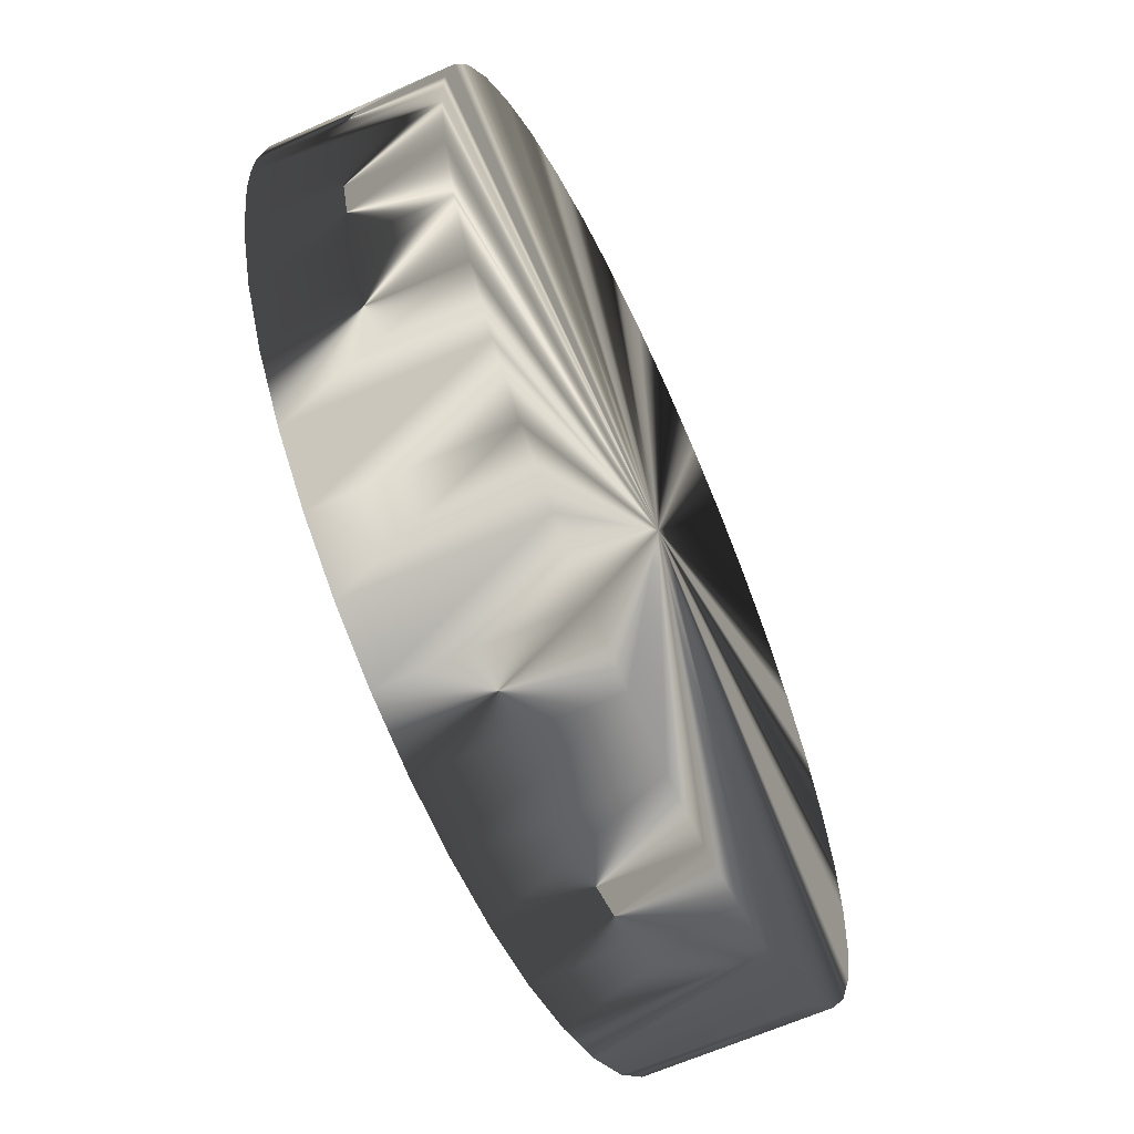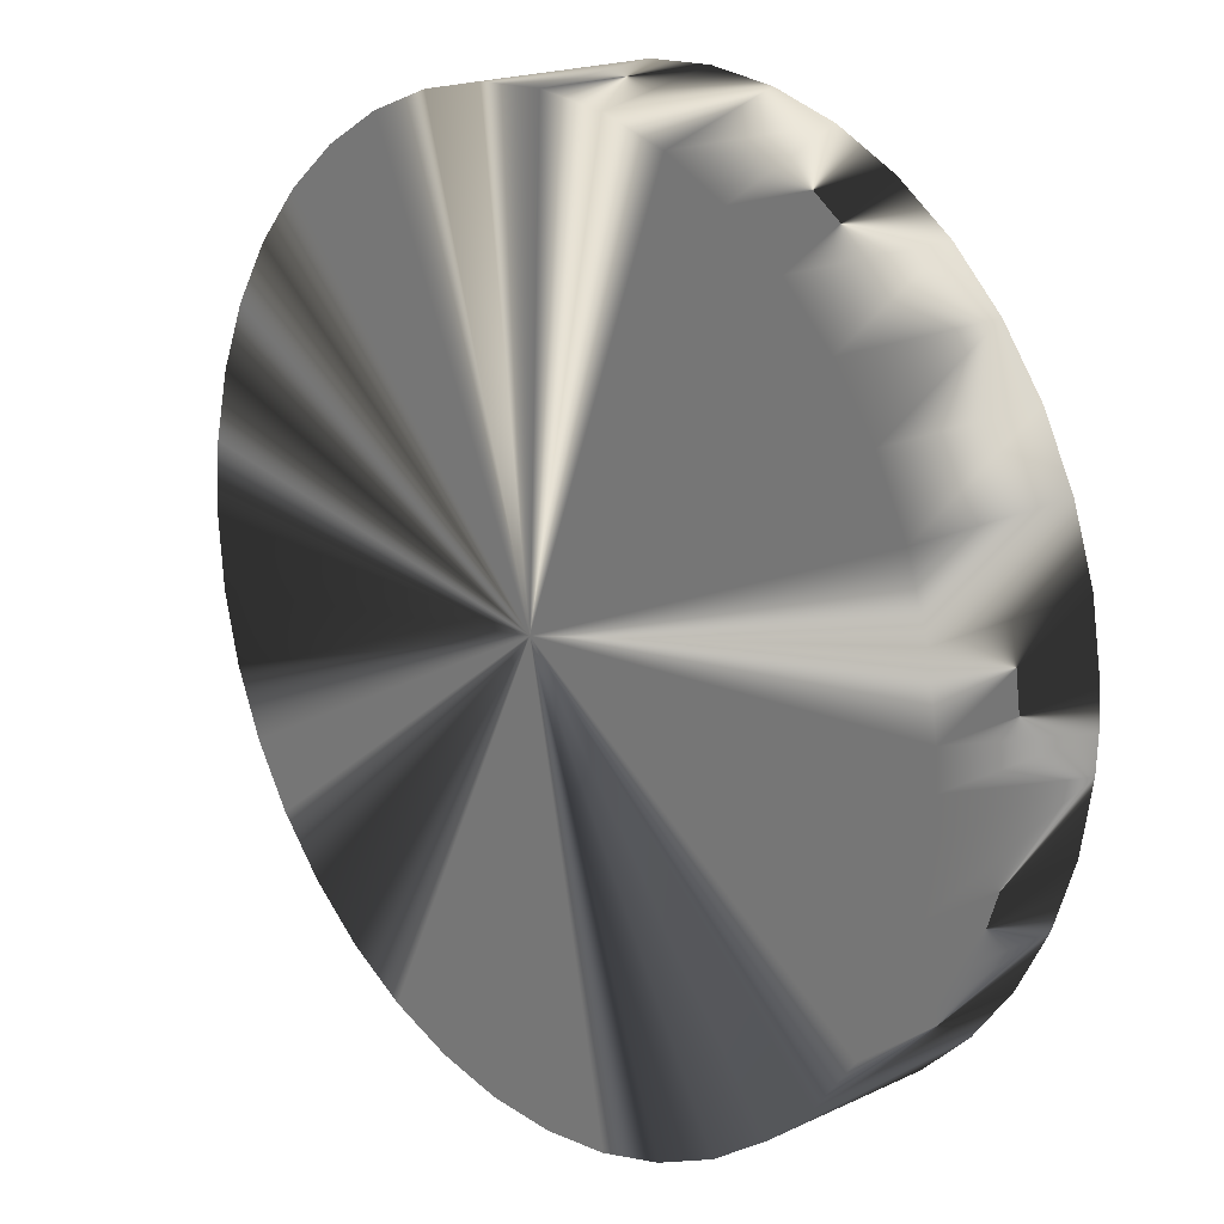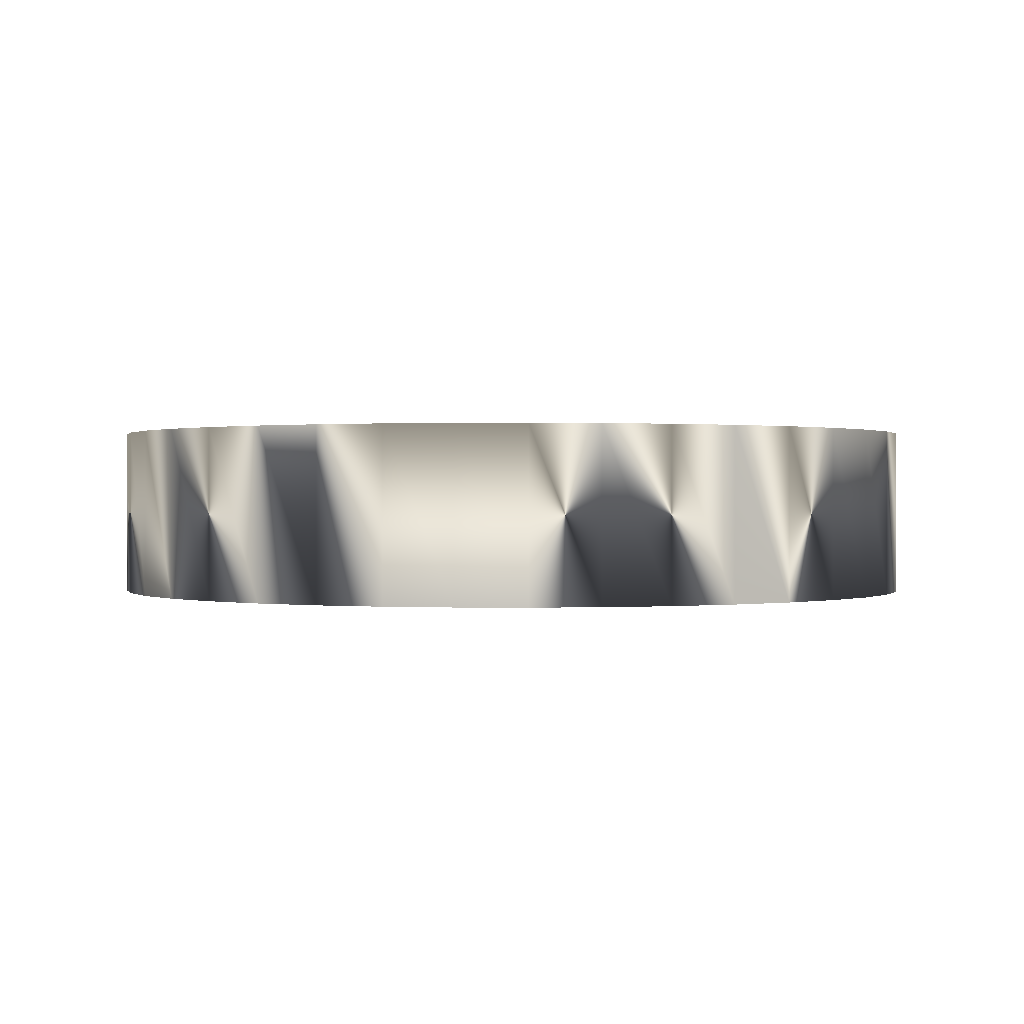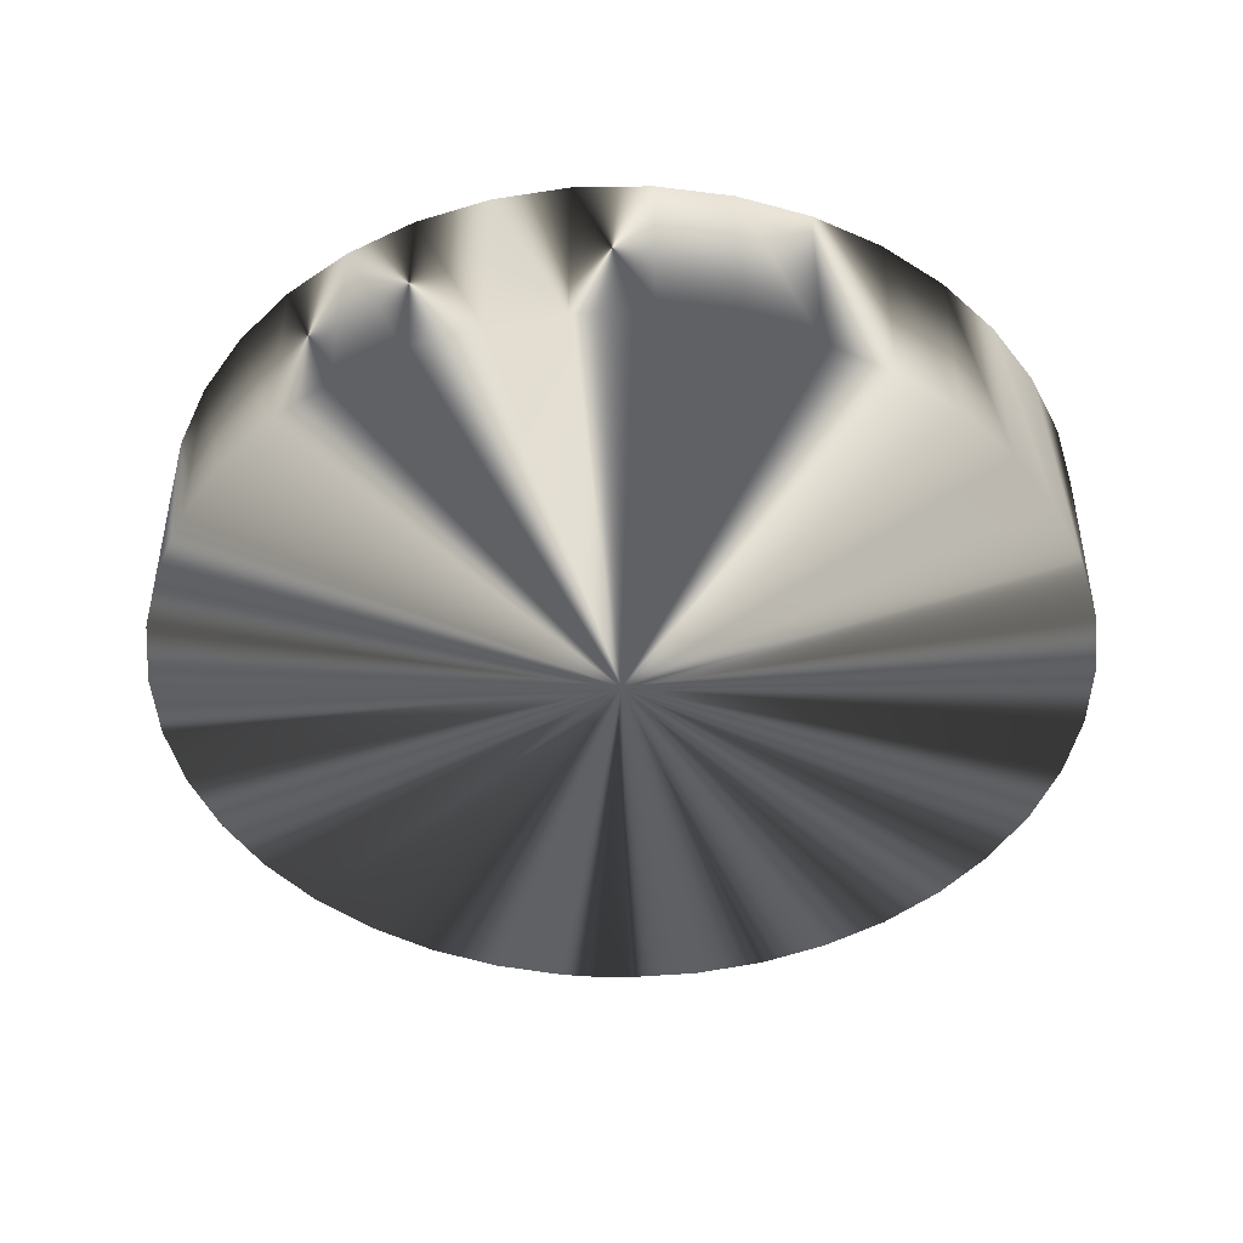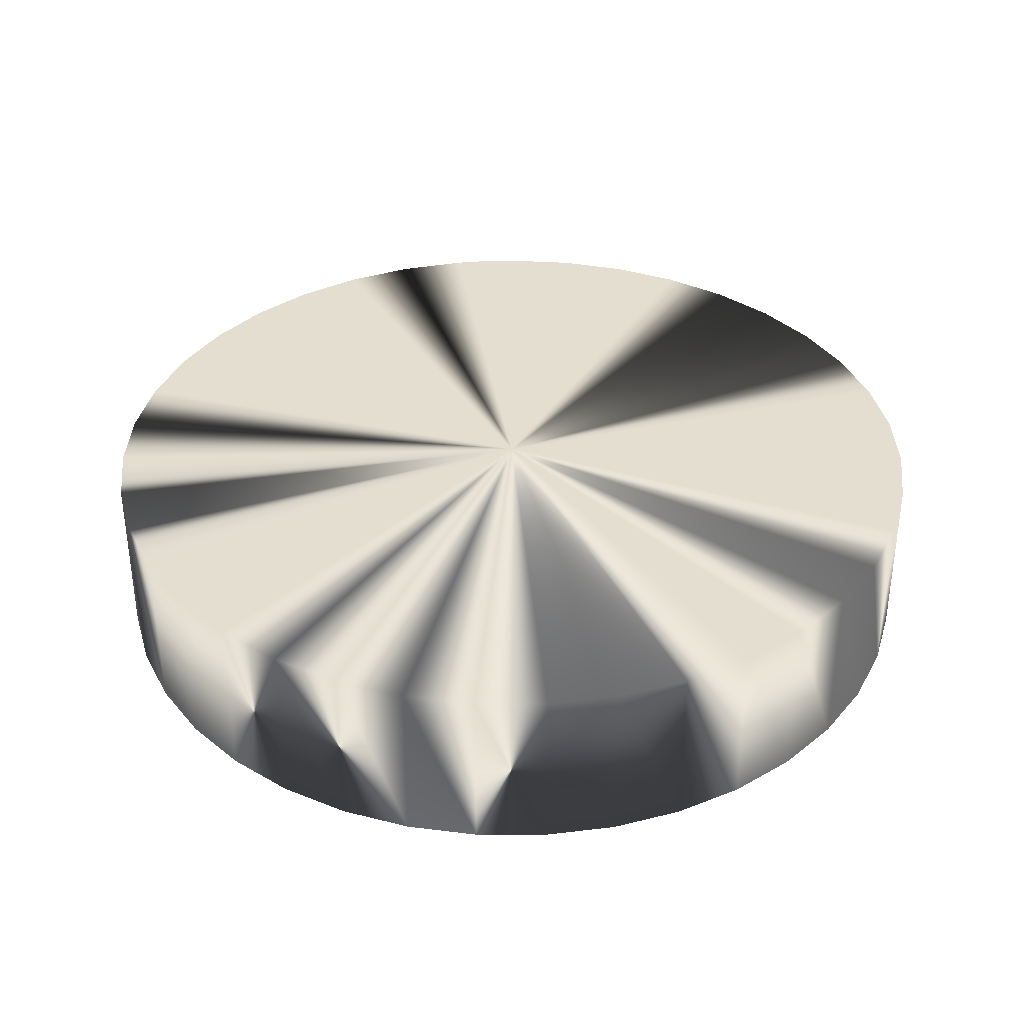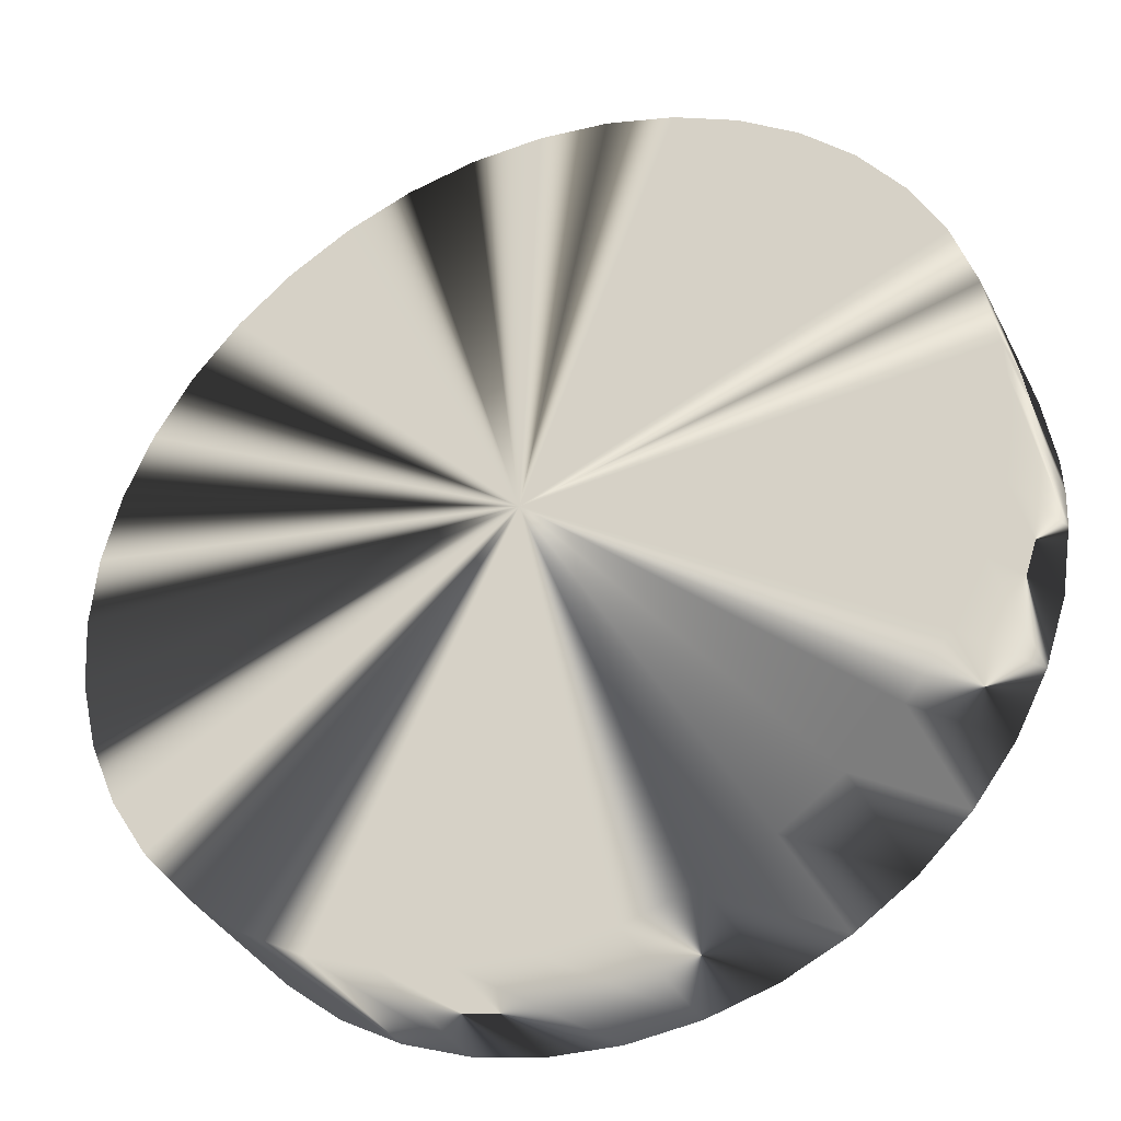
<metadata>
{"format":"obj","ext":"obj","renderer":"f3d","projection":"perspective","resolution":1024,"background":"white","views":[{"elev":-63.2,"azim":114.3,"up":"+Y"},{"elev":19.1,"azim":48.5,"up":"+Y"},{"elev":0.4,"azim":-138.2,"up":"+Z"},{"elev":-45.4,"azim":-93.6,"up":"+Z"},{"elev":35.8,"azim":-94.5,"up":"+Z"},{"elev":-36.0,"azim":24.1,"up":"+Y"}]}
</metadata>
<code>
v 49.92 22.99 0
v 48 15.2 0
v 43.71 8.422 10
v 40.81 5.635 10
v 43.71 8.422 0
v 37.5 3.349 10
v 37.5 3.349 0
v 33.87 1.625 10
v 30 0.5052 0
v 26.01 0.02028 0
v 18.04 0.987 0
v 14.28 2.414 0
v 10.8 4.425 10
v 10.8 4.425 0
v 7.682 6.97 0
v 7.682 6.97 10
v 5.014 9.981 0
v 2.864 13.38 0
v 1.287 17.08 10
v 0.3237 20.99 10
v 0 25 10
v 0.3237 29.01 0
v 1.287 32.92 0
v 1.287 32.92 10
v 5.014 40.02 10
v 7.682 43.03 0
v 10.8 45.57 0
v 14.28 47.59 0
v 18.04 49.01 10
v 21.99 49.82 10
v 21.99 49.82 0
v 30 49.49 0
v 30 49.49 10
v 33.87 48.38 0
v 40.81 44.37 0
v 43.71 41.58 0
v 46.13 38.36 0
v 49.27 30.98 10
v 48 34.8 0
v 50 25 0
v 50 25 10
v 48 15.2 10
v 49.27 19.02 10
v 49.92 22.99 10
v 46.13 11.64 10
v 18.04 0.987 10
v 21.99 0.1823 10
v 26.01 0.02028 10
v 30 0.5052 10
v 14.28 2.414 10
v 2.864 13.38 10
v 5.014 9.981 10
v 2.864 36.62 10
v 0.3237 29.01 10
v 14.28 47.59 10
v 10.8 45.57 10
v 7.682 43.03 10
v 33.87 48.38 10
v 26.01 49.98 10
v 43.71 41.58 10
v 40.81 44.37 10
v 37.5 46.65 10
v 49.92 27.01 10
v 25 25 10
v 48 34.8 10
v 46.13 38.36 10
v 49.27 30.98 0
v 49.92 27.01 0
v 37.5 46.65 0
v 26.01 49.98 0
v 18.04 49.01 0
v 2.864 36.62 0
v 5.014 40.02 0
v 0 25 0
v 1.287 17.08 0
v 0.3237 20.99 0
v 21.99 0.1823 0
v 33.87 1.625 0
v 40.81 5.635 0
v 49.27 19.02 0
v 25 25 0
v 46.13 11.64 0
f 63 41 40
f 40 41 1
f 41 44 1
f 1 44 43
f 1 43 80
f 80 43 42
f 80 42 2
f 2 42 45
f 2 45 82
f 82 45 3
f 82 3 5
f 5 3 4
f 5 4 79
f 79 4 6
f 79 6 7
f 7 6 8
f 7 8 78
f 78 8 49
f 78 49 9
f 9 49 48
f 9 48 10
f 10 48 47
f 10 47 77
f 77 47 46
f 77 46 11
f 11 46 50
f 11 50 12
f 12 50 13
f 12 13 14
f 14 13 16
f 14 16 15
f 15 16 52
f 15 52 17
f 17 52 51
f 17 51 18
f 18 51 19
f 18 19 75
f 75 19 20
f 75 20 76
f 76 20 21
f 76 21 74
f 74 21 54
f 74 54 22
f 22 54 24
f 22 24 23
f 23 24 53
f 23 53 72
f 72 53 25
f 72 25 73
f 73 25 57
f 73 57 26
f 26 57 56
f 26 56 27
f 27 56 55
f 27 55 28
f 28 55 29
f 28 29 71
f 71 29 30
f 71 30 31
f 31 30 59
f 31 59 70
f 70 59 33
f 70 33 32
f 32 33 58
f 32 58 34
f 34 58 62
f 34 62 69
f 69 62 61
f 69 61 35
f 35 61 60
f 35 60 36
f 36 60 66
f 36 66 37
f 37 66 65
f 37 65 39
f 39 65 38
f 39 38 67
f 67 38 63
f 67 63 68
f 68 63 40
f 41 63 64
f 42 43 64
f 64 43 44
f 64 44 41
f 4 3 64
f 64 3 45
f 64 45 42
f 49 8 64
f 64 8 6
f 64 6 4
f 46 47 64
f 64 47 48
f 64 48 49
f 16 13 64
f 64 13 50
f 64 50 46
f 19 51 64
f 64 51 52
f 64 52 16
f 54 21 64
f 64 21 20
f 64 20 19
f 25 53 64
f 64 53 24
f 64 24 54
f 55 56 64
f 64 56 57
f 64 57 25
f 59 30 64
f 64 30 29
f 64 29 55
f 62 58 64
f 64 58 33
f 64 33 59
f 66 60 64
f 64 60 61
f 64 61 62
f 63 38 64
f 64 38 65
f 64 65 66
f 40 1 81
f 39 67 81
f 81 67 68
f 81 68 40
f 35 36 81
f 81 36 37
f 81 37 39
f 32 34 81
f 81 34 69
f 81 69 35
f 71 31 81
f 81 31 70
f 81 70 32
f 26 27 81
f 81 27 28
f 81 28 71
f 23 72 81
f 81 72 73
f 81 73 26
f 76 74 81
f 81 74 22
f 81 22 23
f 17 18 81
f 81 18 75
f 81 75 76
f 12 14 81
f 81 14 15
f 81 15 17
f 10 77 81
f 81 77 11
f 81 11 12
f 7 78 81
f 81 78 9
f 81 9 10
f 82 5 81
f 81 5 79
f 81 79 7
f 1 80 81
f 81 80 2
f 81 2 82

</code>
